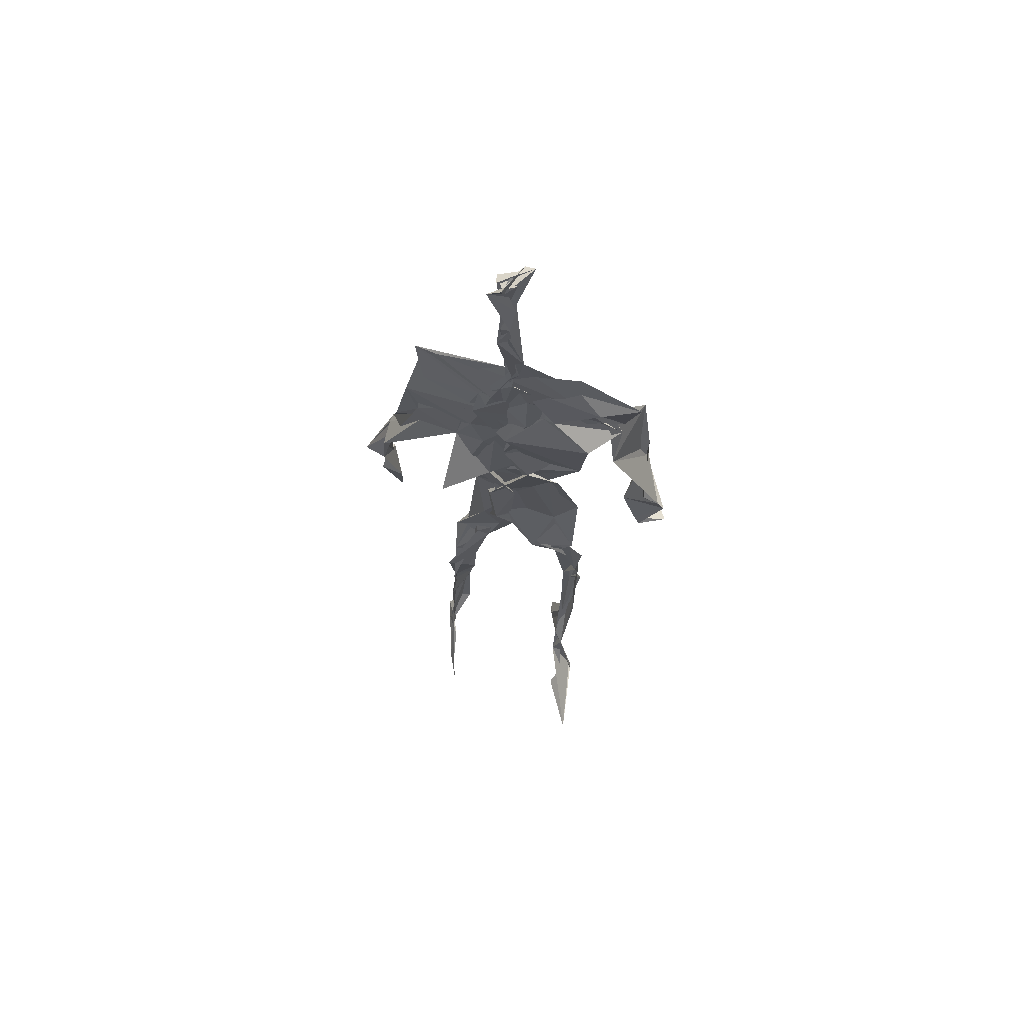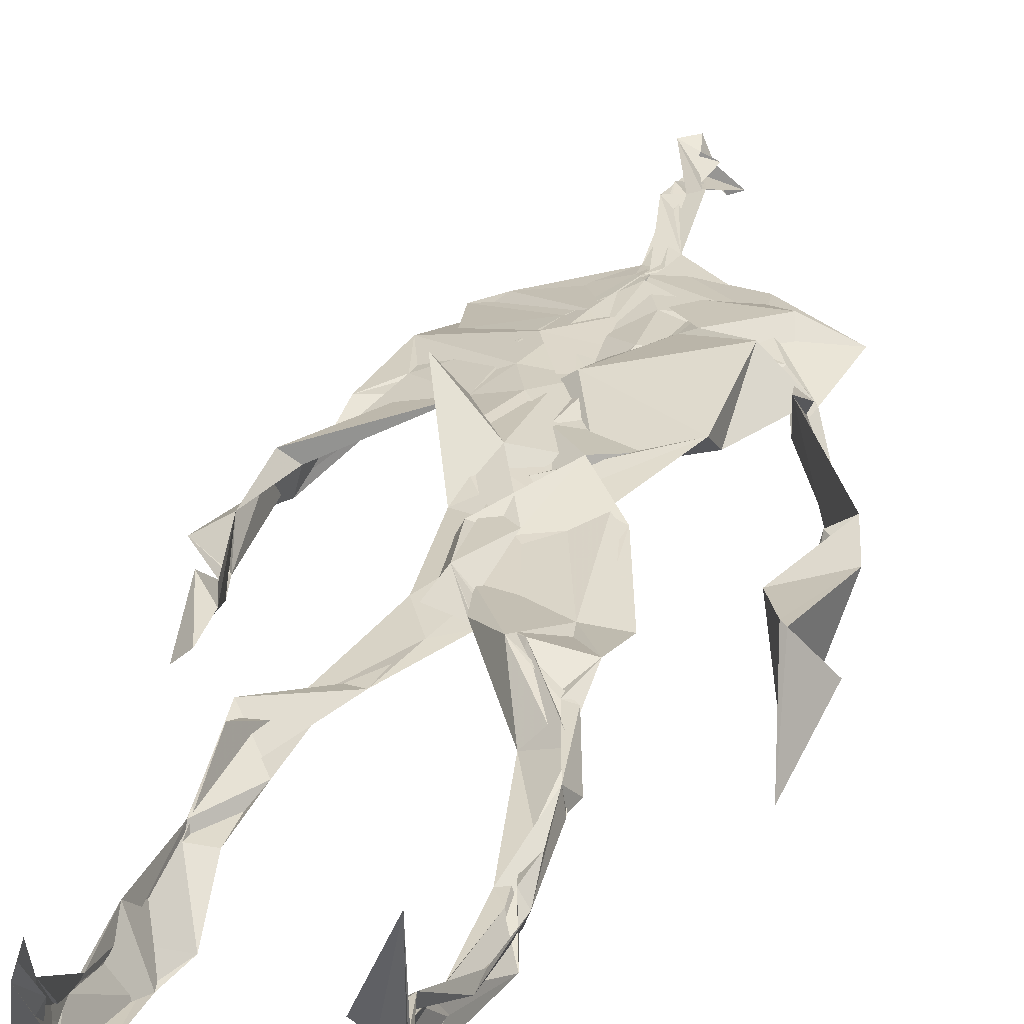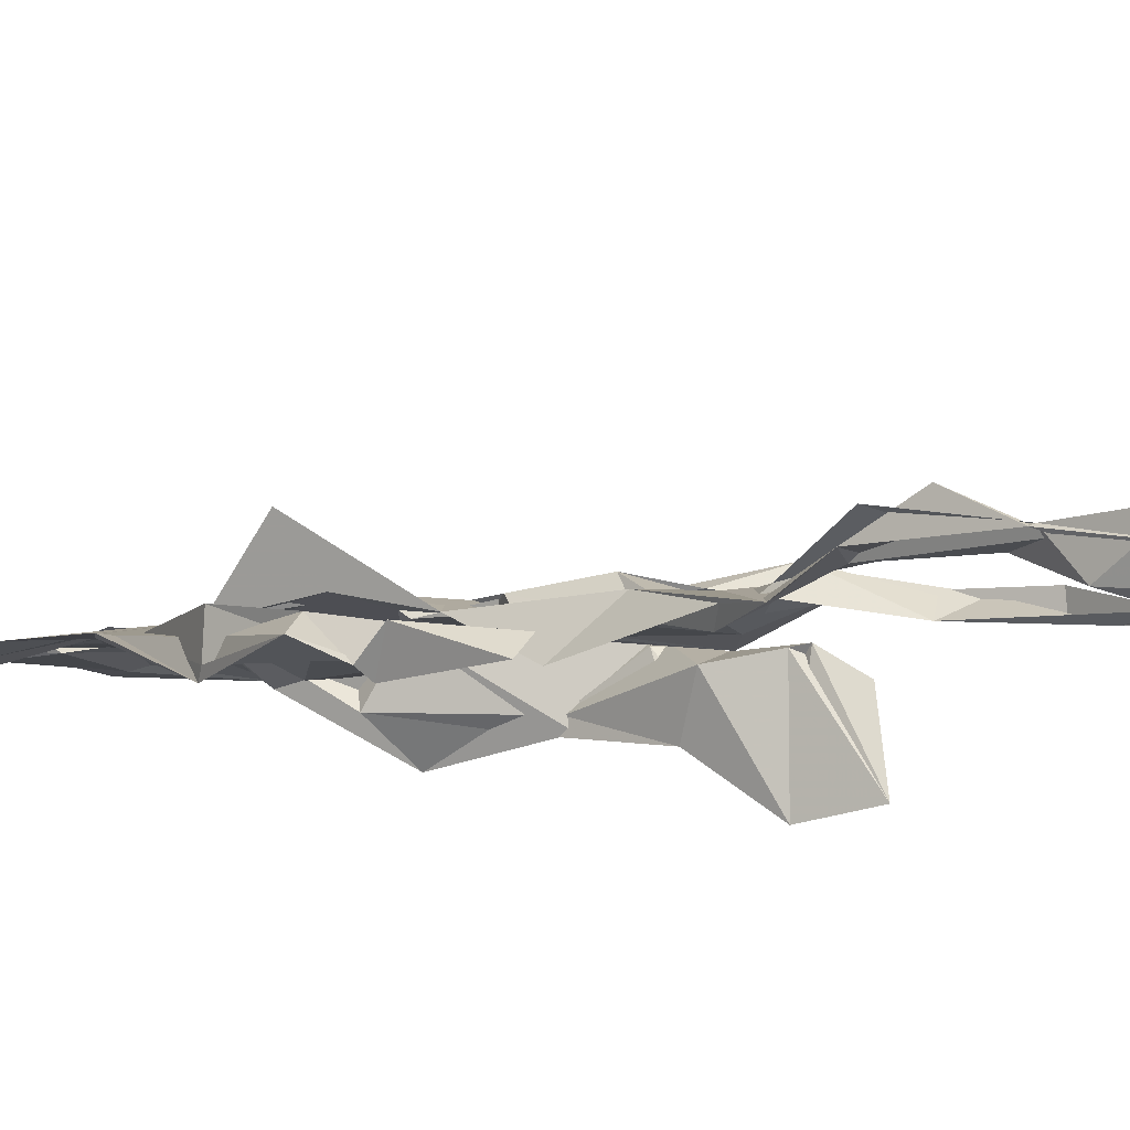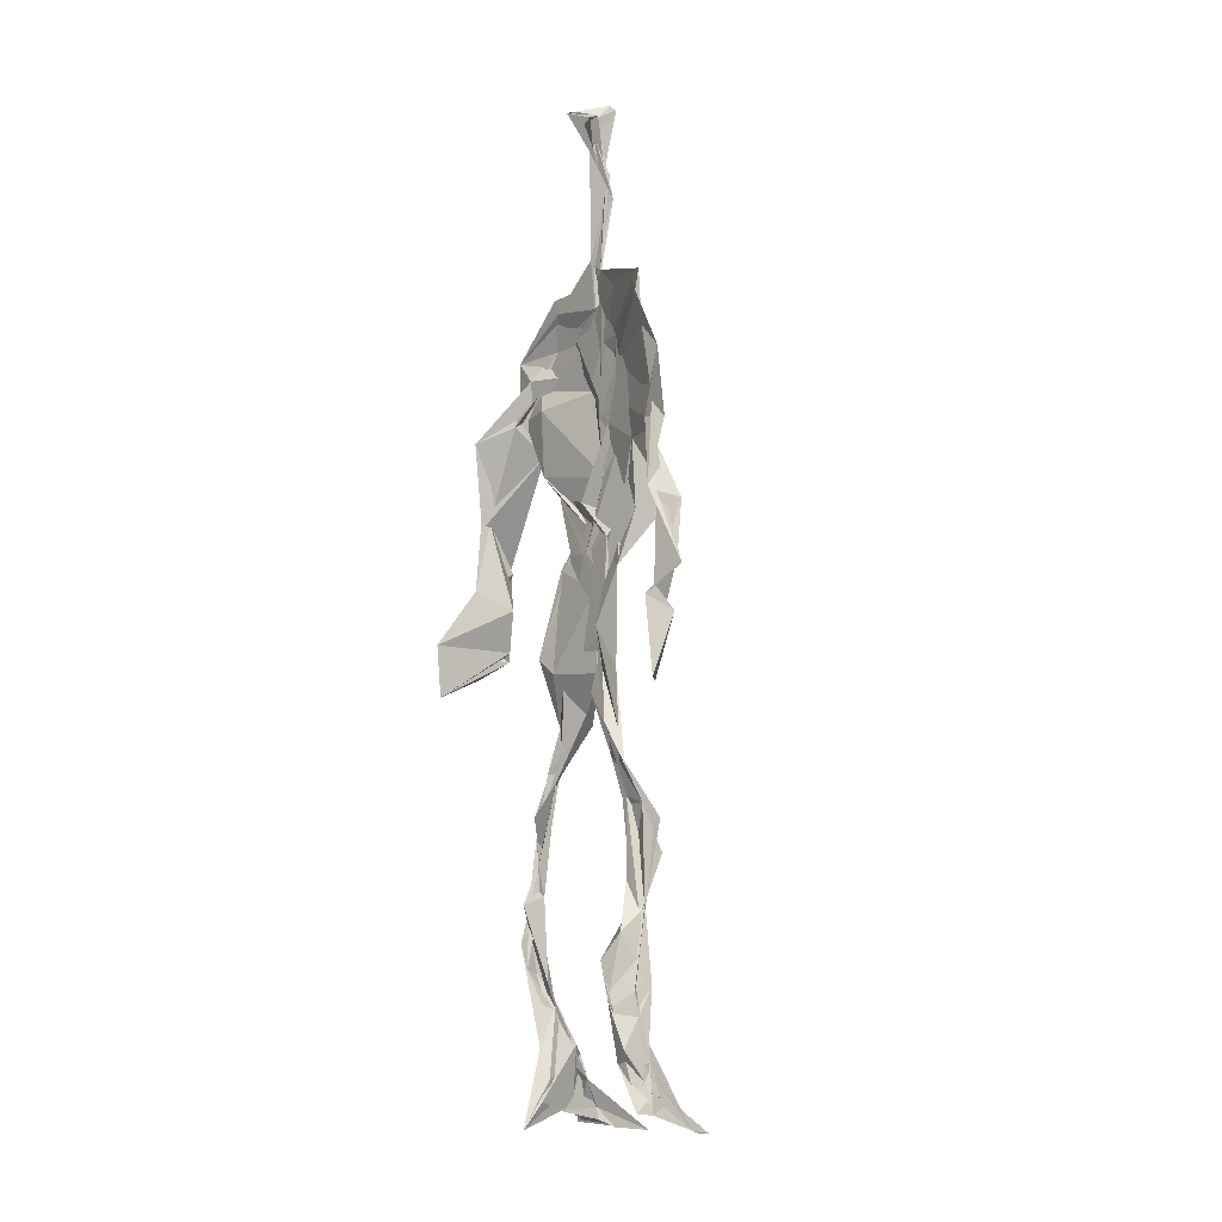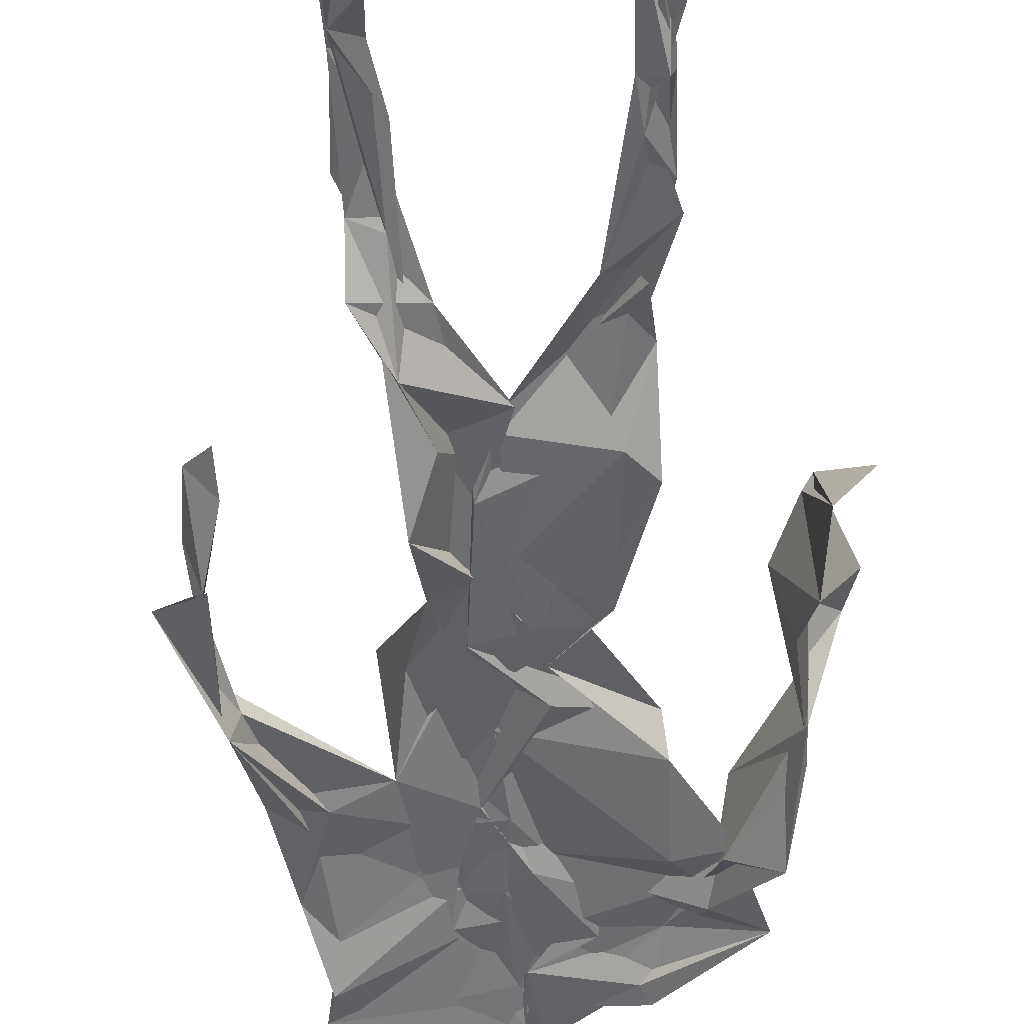
<metadata>
{"format":"obj","ext":"obj","renderer":"f3d","projection":"perspective","resolution":1024,"background":"white","views":[{"elev":68.3,"azim":8.2,"up":"+Y"},{"elev":28.7,"azim":14.4,"up":"+Z"},{"elev":-8.2,"azim":-55.1,"up":"+Z"},{"elev":-7.9,"azim":-125.4,"up":"+Y"},{"elev":-52.1,"azim":1.4,"up":"+Z"}]}
</metadata>
<code>
v 0.4389 0.2335 0.4643
v 0.5576 0.3592 0.477
v 0.478 0.4996 0.4874
v 0.5049 0.76 0.4862
v 0.4045 0.6841 0.4753
v 0.3843 0.4191 0.4572
v 0.5718 0.2227 0.4612
v 0.5684 0.3084 0.4735
v 0.5518 0.743 0.4823
v 0.5216 0.3968 0.4963
v 0.4601 0.4693 0.4564
v 0.4396 0.3601 0.4689
v 0.4906 0.8476 0.4909
v 0.494 0.7053 0.4856
v 0.4863 0.4692 0.4809
v 0.5723 0.08084 0.5221
v 0.591 0.6298 0.4953
v 0.4134 0.7454 0.4639
v 0.4379 0.2525 0.4871
v 0.4727 0.4355 0.4717
v 0.5522 0.1418 0.4669
v 0.6158 0.5132 0.443
v 0.437 0.255 0.486
v 0.4963 0.87 0.4781
v 0.5016 0.8685 0.4787
v 0.5523 0.09143 0.4869
v 0.5877 0.6502 0.4628
v 0.4337 0.1888 0.4738
v 0.557 0.1273 0.502
v 0.4401 0.3319 0.486
v 0.5651 0.6058 0.477
v 0.5145 0.5618 0.4905
v 0.5508 0.3706 0.4863
v 0.4405 0.5796 0.5224
v 0.4731 0.6198 0.4876
v 0.502 0.7359 0.4844
v 0.5619 0.2588 0.4735
v 0.5076 0.5342 0.4798
v 0.3793 0.5627 0.4552
v 0.4313 0.1343 0.4813
v 0.4402 0.2936 0.505
v 0.5384 0.3513 0.4724
v 0.5008 0.7717 0.4832
v 0.5682 0.2551 0.4664
v 0.4931 0.8423 0.4888
v 0.4174 0.7284 0.4632
v 0.4652 0.5194 0.4806
v 0.5622 0.5896 0.4914
v 0.4322 0.1395 0.4855
v 0.4845 0.8899 0.4668
v 0.5625 0.7133 0.489
v 0.56 0.08207 0.529
v 0.5655 0.6616 0.4745
v 0.5124 0.5342 0.4806
v 0.553 0.191 0.4752
v 0.4264 0.09716 0.4855
v 0.561 0.2027 0.4603
v 0.4328 0.1928 0.4893
v 0.4339 0.1164 0.4805
v 0.4128 0.6454 0.4758
v 0.4337 0.08307 0.5279
v 0.4844 0.4533 0.4926
v 0.4383 0.2446 0.4819
v 0.4973 0.4447 0.4837
v 0.4619 0.6488 0.4852
v 0.4522 0.3881 0.4721
v 0.5575 0.08939 0.5021
v 0.4738 0.6719 0.4848
v 0.4625 0.3721 0.4794
v 0.48 0.9 0.4901
v 0.4974 0.4364 0.4841
v 0.4734 0.3689 0.4803
v 0.4347 0.1455 0.4645
v 0.5815 0.69 0.4744
v 0.5623 0.4526 0.4712
v 0.4693 0.7074 0.4823
v 0.4589 0.3946 0.4631
v 0.3864 0.5662 0.4664
v 0.3683 0.471 0.4636
v 0.5716 0.0802 0.5167
v 0.5756 0.7153 0.4935
v 0.4233 0.09944 0.468
v 0.3773 0.4828 0.4429
v 0.5365 0.689 0.4928
v 0.5587 0.1355 0.5105
v 0.5528 0.2599 0.471
v 0.4812 0.545 0.4816
v 0.479 0.5608 0.4922
v 0.4538 0.2121 0.4564
v 0.4356 0.193 0.4764
v 0.484 0.638 0.485
v 0.5146 0.9027 0.4645
v 0.4979 0.7448 0.4857
v 0.3821 0.5664 0.4491
v 0.5783 0.6819 0.4832
v 0.504 0.4215 0.4822
v 0.5154 0.5772 0.4803
v 0.4204 0.7026 0.4717
v 0.441 0.07925 0.5498
v 0.5013 0.8613 0.481
v 0.5017 0.5005 0.4858
v 0.3924 0.6245 0.4728
v 0.5561 0.2845 0.4676
v 0.4968 0.645 0.4846
v 0.4364 0.09882 0.5199
v 0.4366 0.1111 0.475
v 0.5119 0.6697 0.4906
v 0.4929 0.7528 0.4851
v 0.5059 0.8998 0.4621
v 0.4958 0.8987 0.4725
v 0.4866 0.5102 0.4826
v 0.4646 0.6801 0.4868
v 0.6131 0.6373 0.4396
v 0.5412 0.07944 0.4444
v 0.4545 0.5642 0.4905
v 0.5142 0.5587 0.4845
v 0.5625 0.3412 0.4839
v 0.5552 0.09504 0.4912
v 0.5586 0.1734 0.4739
v 0.4964 0.7499 0.4867
v 0.377 0.5595 0.477
v 0.5968 0.6638 0.473
v 0.4436 0.1772 0.4602
v 0.4524 0.247 0.4799
v 0.5007 0.8905 0.4723
v 0.4879 0.8268 0.4926
v 0.4562 0.3372 0.4826
v 0.5177 0.7577 0.4844
v 0.471 0.4388 0.4834
v 0.5519 0.07598 0.5399
v 0.4991 0.4243 0.4856
v 0.4858 0.8941 0.4759
v 0.5582 0.3721 0.4838
v 0.5336 0.7175 0.4872
v 0.6096 0.7111 0.4817
v 0.4594 0.2868 0.4865
v 0.5671 0.1962 0.4806
v 0.5686 0.6603 0.5042
v 0.6224 0.4662 0.4101
v 0.3538 0.5047 0.4595
v 0.5124 0.7126 0.4879
v 0.6237 0.5323 0.4852
v 0.5298 0.399 0.4951
v 0.5415 0.1001 0.4623
v 0.6442 0.5079 0.4833
v 0.4476 0.1342 0.4681
v 0.433 0.1522 0.4849
v 0.5499 0.1157 0.5113
v 0.6485 0.4431 0.4681
v 0.5735 0.06925 0.5895
v 0.438 0.07963 0.5393
v 0.6375 0.5374 0.4915
v 0.6218 0.5879 0.4526
v 0.6235 0.4561 0.4811
v 0.4926 0.7669 0.4832
v 0.491 0.5948 0.4856
v 0.3733 0.5121 0.4702
v 0.4931 0.688 0.4846
v 0.4483 0.6192 0.4824
v 0.4926 0.8944 0.4794
v 0.3724 0.4889 0.4492
v 0.4476 0.1824 0.4586
v 0.4316 0.1359 0.4869
v 0.5959 0.6582 0.4786
v 0.4534 0.2959 0.4899
v 0.3733 0.4207 0.4467
v 0.4809 0.7098 0.4857
v 0.4327 0.112 0.49
v 0.4348 0.3203 0.4993
v 0.4987 0.502 0.4813
v 0.4335 0.749 0.4709
v 0.5656 0.2537 0.4594
v 0.5656 0.3121 0.4856
v 0.5561 0.1737 0.4845
v 0.4979 0.8406 0.4879
v 0.4934 0.6363 0.4923
v 0.5608 0.3972 0.4913
v 0.5511 0.1431 0.5011
v 0.5326 0.5364 0.4821
v 0.3854 0.4488 0.4598
v 0.6053 0.4976 0.4735
v 0.6269 0.4235 0.4166
v 0.3781 0.4894 0.4518
v 0.4371 0.105 0.5077
v 0.5614 0.09187 0.5285
v 0.5569 0.7549 0.4816
v 0.571 0.3242 0.4732
v 0.6188 0.4642 0.4792
v 0.5429 0.1173 0.4701
v 0.4569 0.6759 0.4837
v 0.5675 0.1763 0.4825
v 0.6217 0.5668 0.4523
v 0.5402 0.4402 0.4802
v 0.6204 0.5725 0.4596
v 0.5425 0.5249 0.4795
v 0.4318 0.1097 0.496
v 0.4931 0.8959 0.4861
v 0.5272 0.6878 0.4893
v 0.4859 0.4091 0.4822
v 0.5025 0.8992 0.48
v 0.5474 0.4395 0.4749
v 0.4278 0.0993 0.4853
v 0.4914 0.9073 0.4909
v 0.4198 0.6294 0.4742
v 0.5058 0.676 0.4841
v 0.5601 0.2482 0.4709
v 0.5088 0.7794 0.485
v 0.4742 0.6855 0.4859
v 0.4997 0.7413 0.4881
v 0.5536 0.08987 0.5217
v 0.5751 0.08373 0.5122
v 0.5621 0.07092 0.5528
v 0.6177 0.4789 0.4344
v 0.6111 0.5123 0.4691
v 0.6074 0.552 0.4478
v 0.5548 0.08422 0.5278
v 0.5442 0.07273 0.5521
v 0.5511 0.09116 0.5019
v 0.5608 0.0712 0.5651
v 0.5654 0.07249 0.5606
v 0.5416 0.07923 0.5323
v 0.6135 0.4923 0.4681
v 0.6095 0.481 0.4729
v 0.6236 0.5167 0.4846
v 0.6135 0.5315 0.4697
v 0.6285 0.5675 0.4666
v 0.6327 0.5698 0.4829
v 0.614 0.5253 0.4754
v 0.5488 0.07385 0.5508
v 0.5468 0.08833 0.5108
v 0.5527 0.07216 0.5435
v 0.6275 0.5564 0.4729
v 0.6017 0.6006 0.4756
f 23 165 30
f 135 74 122
f 174 29 55
f 6 166 180
f 97 87 48
f 108 43 155
f 32 116 195
f 151 61 184
f 128 51 120
f 27 95 122
f 119 144 21
f 133 187 173
f 49 196 73
f 156 53 31
f 101 88 47
f 48 176 97
f 31 48 116
f 112 205 14
f 1 19 58
f 97 91 88
f 153 22 194
f 59 61 40
f 64 129 199
f 69 169 136
f 128 120 207
f 17 194 152
f 17 113 74
f 190 159 68
f 90 23 28
f 180 166 83
f 81 84 74
f 80 148 150
f 179 75 195
f 160 109 203
f 11 129 47
f 127 136 124
f 107 95 53
f 99 151 105
f 191 172 55
f 25 207 45
f 149 182 154
f 35 115 159
f 94 78 60
f 118 52 26
f 68 159 91
f 22 142 139
f 14 205 134
f 38 32 3
f 53 156 107
f 100 160 70
f 208 46 167
f 201 170 195
f 110 126 25
f 173 8 33
f 39 121 183
f 85 67 178
f 39 183 140
f 3 170 62
f 39 204 121
f 131 10 15
f 117 8 103
f 142 22 153
f 181 188 145
f 169 165 19
f 140 161 157
f 155 13 45
f 99 105 61
f 195 116 179
f 57 178 119
f 177 193 33
f 83 79 161
f 160 203 70
f 97 88 87
f 118 67 16
f 171 93 167
f 12 77 30
f 178 67 144
f 62 71 131
f 62 20 3
f 166 79 83
f 208 104 65
f 39 94 204
f 207 120 4
f 21 7 119
f 171 46 18
f 47 88 34
f 94 140 78
f 44 57 37
f 147 90 40
f 121 159 78
f 93 4 120
f 134 84 36
f 43 175 13
f 119 7 57
f 11 66 129
f 55 29 148
f 189 21 114
f 12 30 72
f 125 50 132
f 20 66 11
f 54 48 87
f 89 124 1
f 155 45 4
f 195 75 201
f 109 92 197
f 137 85 57
f 105 151 196
f 120 158 167
f 155 43 13
f 44 8 173
f 145 152 181
f 205 176 198
f 26 114 118
f 154 182 139
f 66 77 12
f 187 10 42
f 203 197 70
f 26 185 29
f 96 69 77
f 186 128 9
f 70 200 24
f 1 124 136
f 175 100 70
f 152 192 17
f 80 16 85
f 200 50 24
f 56 184 61
f 161 79 180
f 89 1 162
f 37 57 7
f 81 135 9
f 131 42 10
f 47 129 101
f 80 85 148
f 46 5 98
f 49 73 58
f 8 37 103
f 46 98 18
f 201 177 143
f 202 59 163
f 163 59 40
f 69 96 72
f 78 140 157
f 17 74 164
f 162 146 123
f 185 150 148
f 181 152 194
f 197 200 70
f 169 72 165
f 158 107 104
f 111 3 11
f 187 42 86
f 68 76 190
f 53 164 31
f 69 136 127
f 152 145 142
f 23 63 28
f 163 40 28
f 29 174 189
f 116 32 31
f 190 98 60
f 98 76 18
f 24 125 13
f 25 92 110
f 58 162 1
f 49 58 147
f 66 20 77
f 197 203 109
f 166 6 79
f 142 145 139
f 43 36 126
f 132 50 92
f 74 113 122
f 204 65 159
f 83 183 157
f 175 43 126
f 4 45 207
f 65 204 5
f 141 158 120
f 10 187 133
f 159 88 91
f 174 21 189
f 108 18 76
f 209 76 14
f 94 102 204
f 106 82 202
f 193 10 33
f 105 147 40
f 194 22 181
f 200 197 50
f 3 32 170
f 196 147 105
f 62 15 87
f 147 58 90
f 83 157 180
f 68 91 112
f 160 100 126
f 180 79 6
f 89 162 123
f 137 57 44
f 101 62 87
f 75 179 193
f 155 93 171
f 36 84 81
f 134 209 14
f 199 12 72
f 41 63 23
f 109 160 110
f 82 146 168
f 192 142 153
f 114 144 118
f 46 171 167
f 16 150 52
f 61 151 99
f 38 111 115
f 135 81 74
f 121 204 159
f 73 146 162
f 55 172 86
f 136 169 19
f 73 162 58
f 45 132 25
f 164 27 17
f 112 91 205
f 35 104 156
f 77 62 96
f 170 32 195
f 176 205 91
f 201 71 170
f 117 2 8
f 51 128 186
f 13 175 24
f 16 67 85
f 143 131 71
f 28 40 90
f 29 189 26
f 32 38 156
f 59 56 61
f 138 31 164
f 159 190 60
f 133 173 33
f 167 158 208
f 186 9 135
f 62 101 64
f 152 142 192
f 164 74 84
f 103 86 42
f 121 78 157
f 132 92 25
f 23 30 41
f 13 125 45
f 4 93 155
f 188 181 139
f 169 69 72
f 202 163 106
f 62 170 71
f 89 28 63
f 202 56 59
f 107 141 95
f 189 114 26
f 137 44 191
f 7 21 174
f 46 208 5
f 104 107 156
f 139 182 188
f 64 101 129
f 207 36 9
f 154 145 188
f 43 209 36
f 146 82 106
f 157 183 121
f 123 28 89
f 172 44 173
f 151 184 196
f 63 124 89
f 24 175 70
f 106 163 123
f 54 193 179
f 122 113 27
f 165 72 30
f 138 176 48
f 168 146 73
f 95 51 122
f 35 159 65
f 138 84 198
f 136 19 1
f 84 138 164
f 64 96 62
f 22 139 181
f 172 173 86
f 77 69 127
f 35 156 38
f 55 148 191
f 177 75 193
f 15 10 193
f 65 104 35
f 185 26 52
f 106 123 146
f 93 120 167
f 12 199 129
f 165 23 19
f 88 101 87
f 190 76 98
f 209 108 76
f 117 42 143
f 102 94 60
f 183 161 140
f 48 54 179
f 207 9 128
f 154 139 145
f 90 58 19
f 171 18 155
f 31 138 48
f 105 40 61
f 133 33 10
f 209 134 36
f 164 95 27
f 30 77 127
f 179 116 48
f 193 54 15
f 29 185 148
f 68 112 76
f 100 175 126
f 115 111 47
f 149 154 188
f 47 111 11
f 197 92 50
f 9 36 81
f 192 113 17
f 184 56 168
f 37 8 44
f 156 31 32
f 16 52 118
f 130 52 150
f 201 75 177
f 97 176 91
f 3 111 38
f 120 51 141
f 55 206 174
f 17 27 194
f 2 33 8
f 108 155 18
f 83 161 183
f 143 71 201
f 39 140 94
f 53 95 164
f 30 127 41
f 172 191 44
f 66 12 129
f 168 73 196
f 37 7 103
f 207 25 126
f 113 153 27
f 177 33 2
f 62 131 15
f 174 206 7
f 113 192 153
f 95 141 51
f 122 51 135
f 143 177 2
f 20 62 77
f 20 11 3
f 34 88 159
f 117 103 42
f 34 159 115
f 28 123 163
f 206 86 103
f 102 5 204
f 60 78 159
f 207 126 36
f 206 103 7
f 150 185 130
f 15 54 87
f 148 85 191
f 173 187 86
f 52 130 185
f 119 178 144
f 49 147 196
f 178 57 85
f 144 114 21
f 158 141 107
f 124 63 127
f 196 184 168
f 35 38 115
f 202 82 56
f 2 117 143
f 138 198 176
f 110 160 126
f 132 45 125
f 209 43 108
f 131 143 42
f 208 158 104
f 188 182 149
f 80 150 16
f 186 135 51
f 199 96 64
f 5 60 98
f 41 127 63
f 72 96 199
f 125 24 50
f 90 19 23
f 67 118 144
f 112 14 76
f 109 110 92
f 168 56 82
f 84 134 198
f 206 55 86
f 205 198 134
f 102 60 5
f 137 191 85
f 194 27 153
f 161 180 157
f 47 34 115
f 65 5 208

</code>
